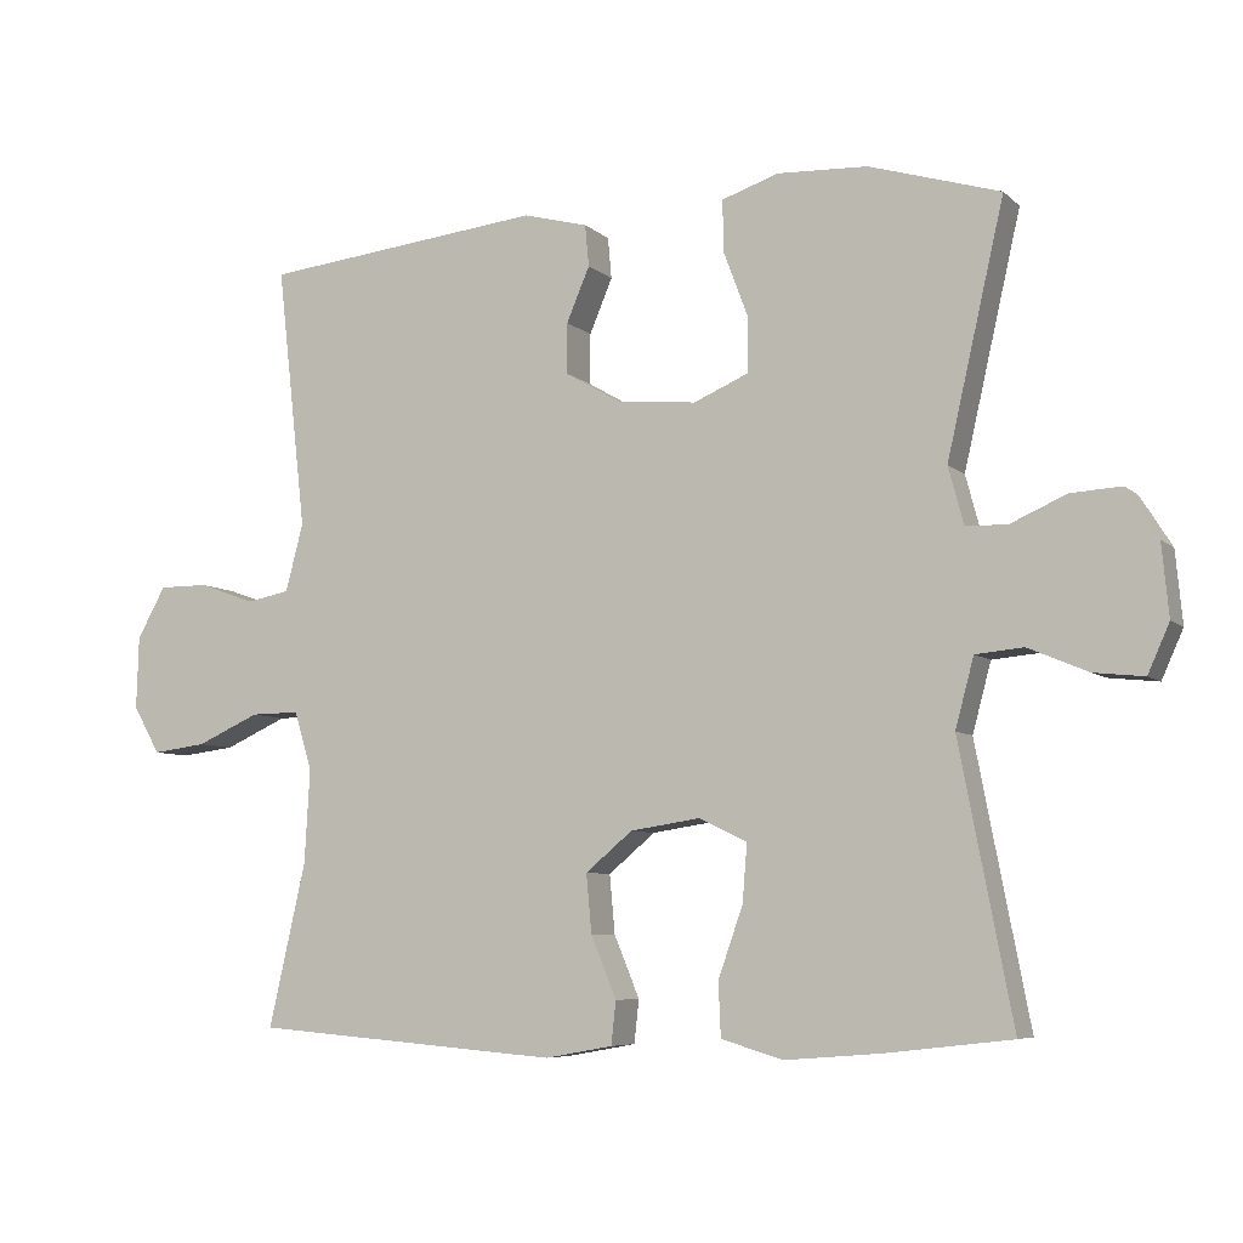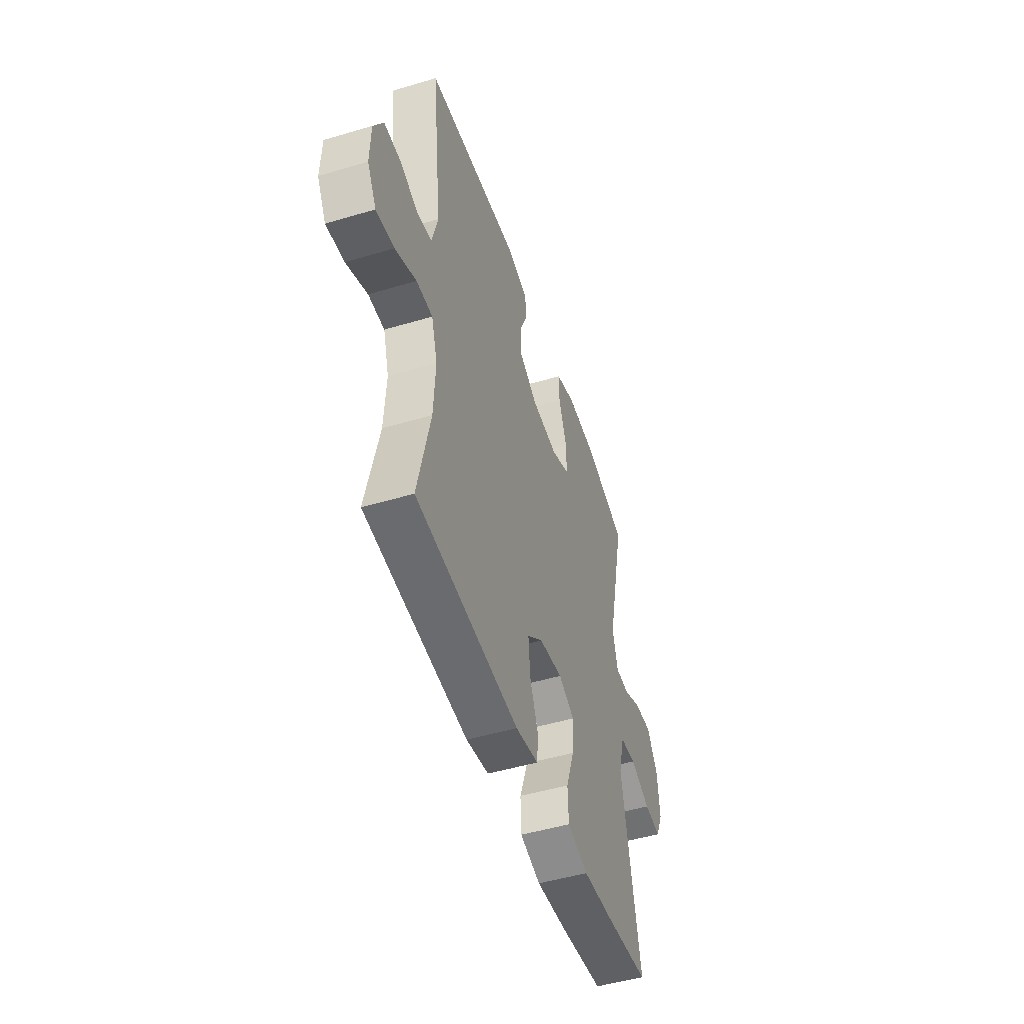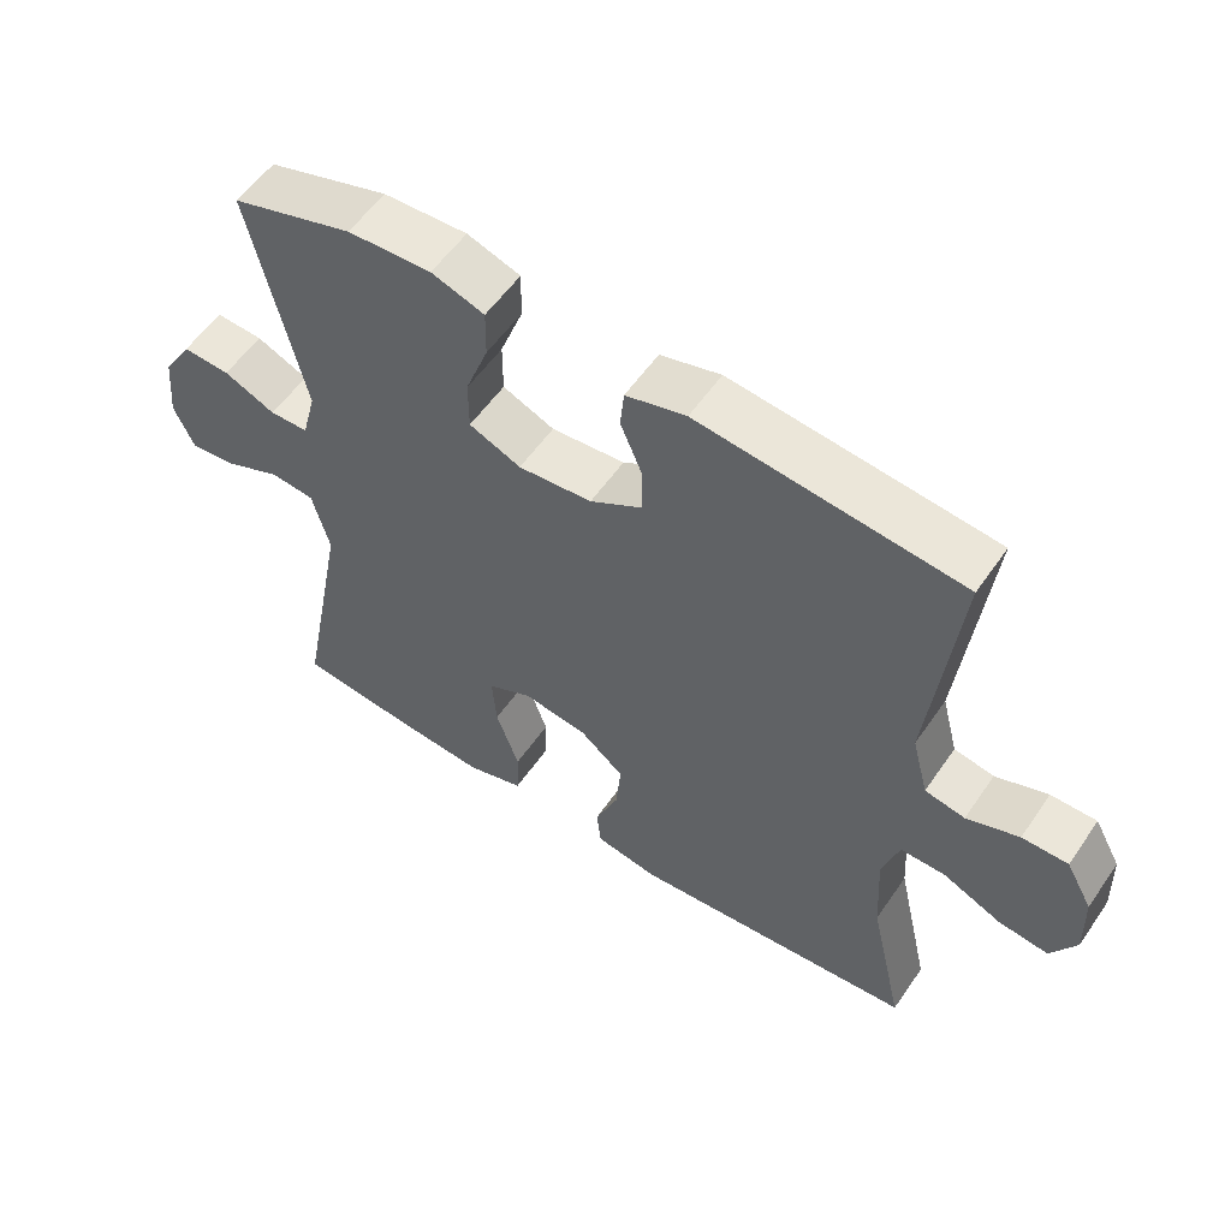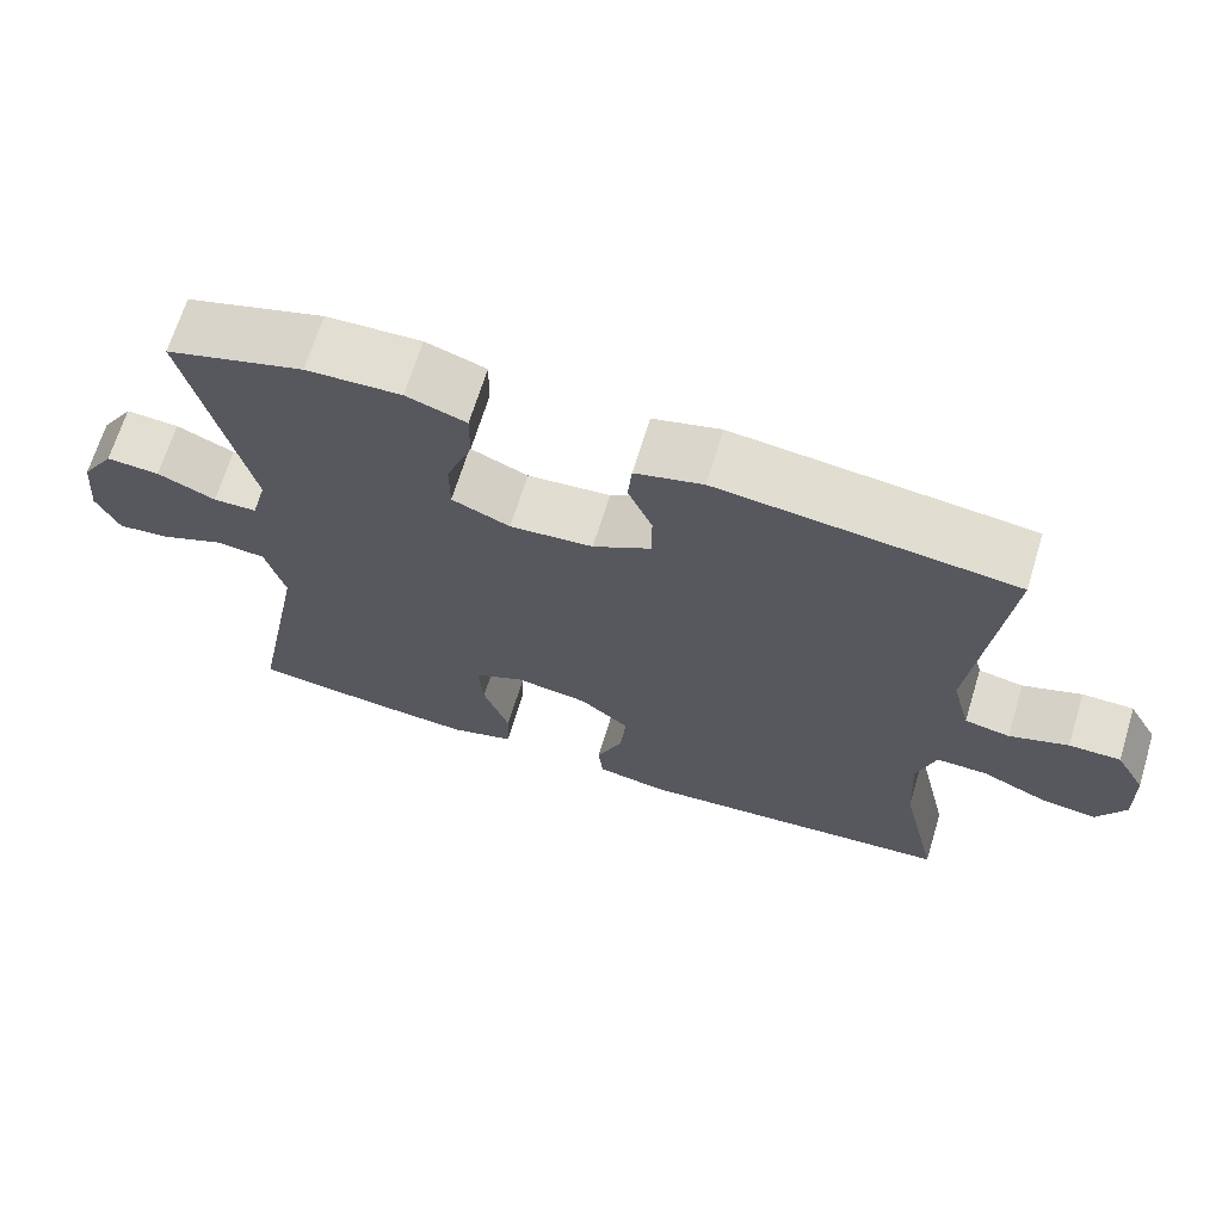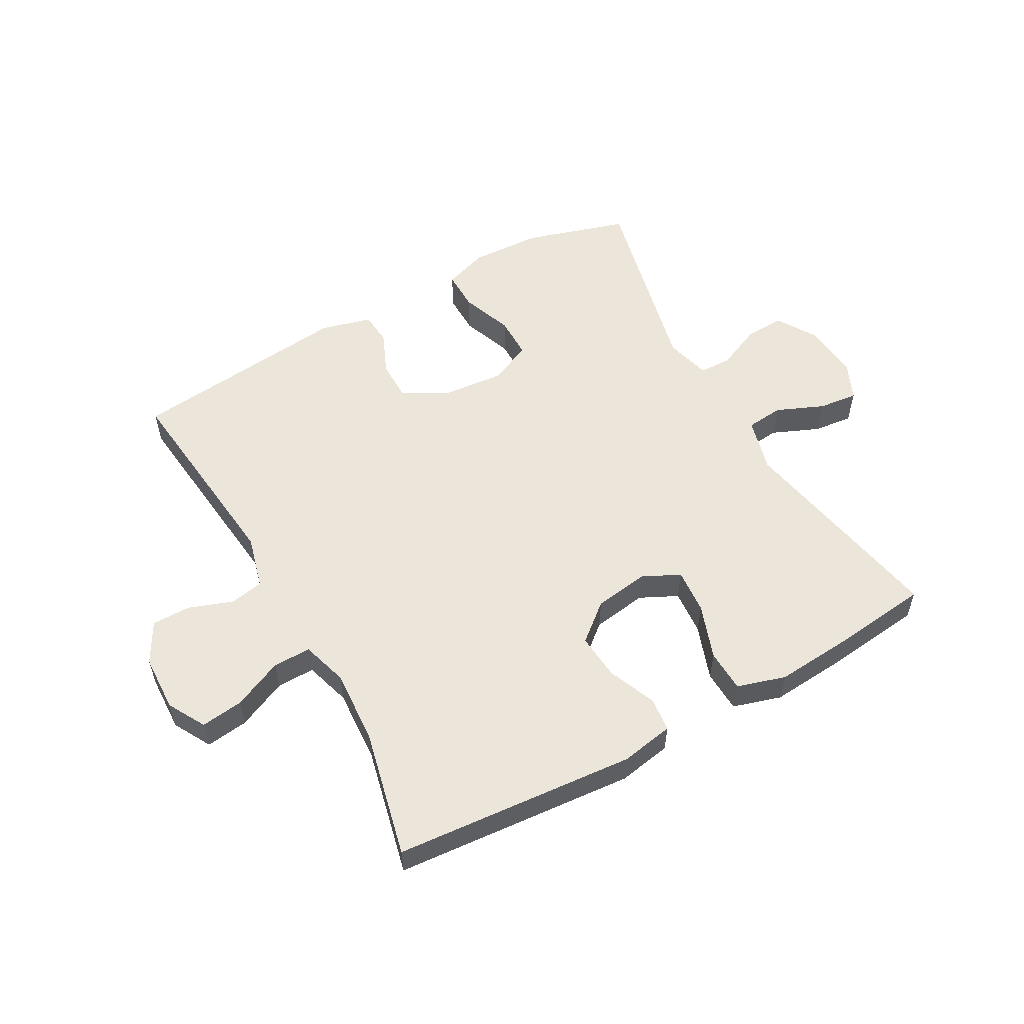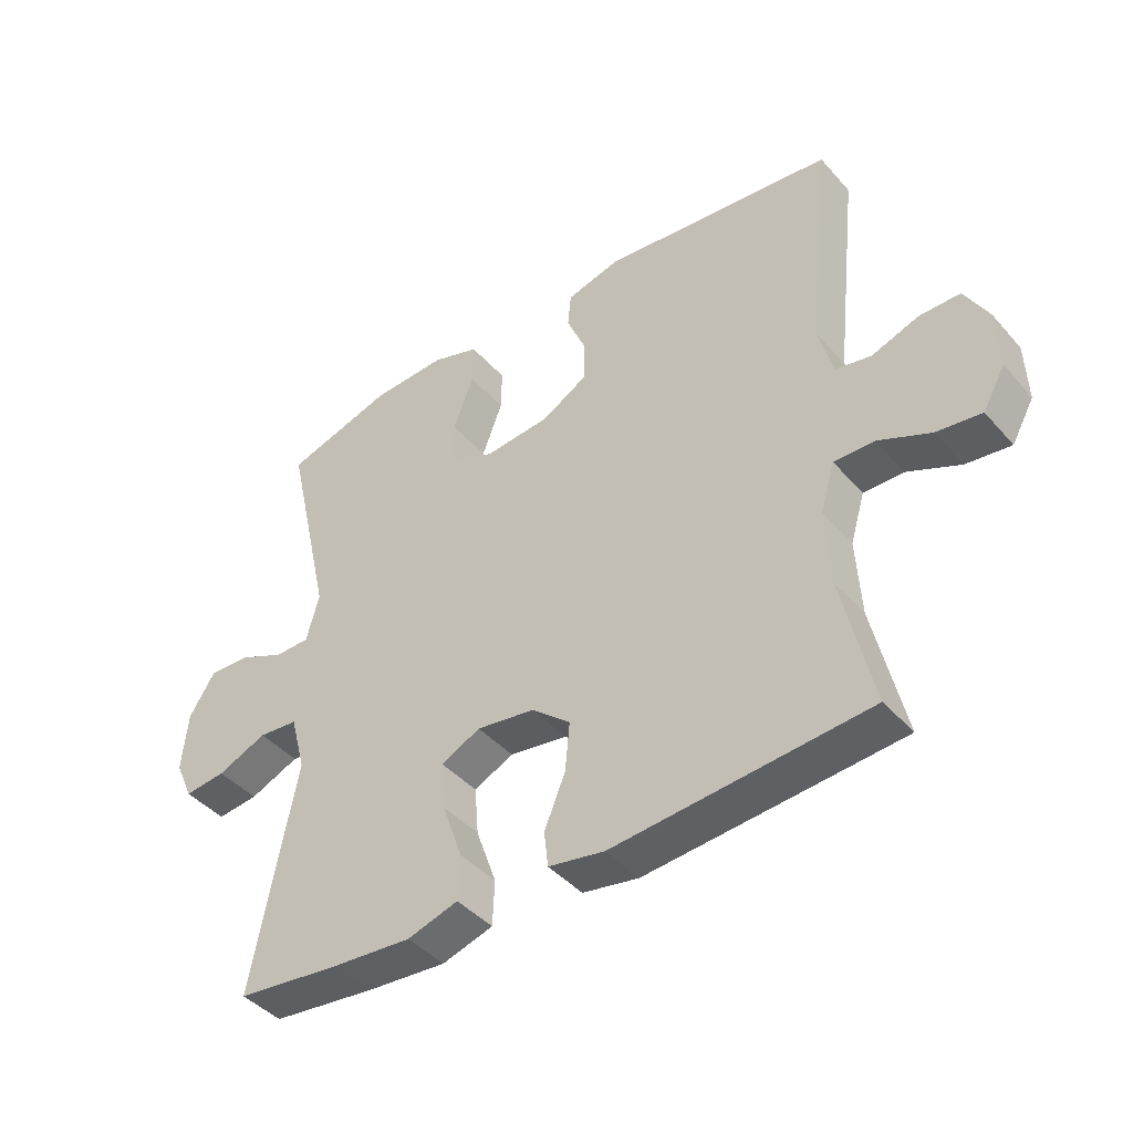
<metadata>
{"format":"obj","ext":"obj","renderer":"f3d","projection":"perspective","resolution":1024,"background":"white","views":[{"elev":-6.6,"azim":-155.8,"up":"+Z"},{"elev":-49.2,"azim":108.3,"up":"+Z"},{"elev":55.9,"azim":34.1,"up":"+Z"},{"elev":67.7,"azim":17.0,"up":"+Z"},{"elev":55.3,"azim":151.0,"up":"+Y"},{"elev":-42.8,"azim":37.7,"up":"+Z"}]}
</metadata>
<code>
v 0.5 0.07 0.5
v 0.462 0.07 0.159
v 0.485 0.07 0.071
v 0.541 0.07 0.06
v 0.614 0.07 0.086
v 0.678 0.07 0.086
v 0.715 0.07 0.019
v 0.718 0.07 -0.075
v 0.683 0.07 -0.137
v 0.613 0.07 -0.128
v 0.531 0.07 -0.091
v 0.468 0.07 -0.09
v 0.445 0.07 -0.166
v 0.452 0.07 -0.288
v 0.5 0.07 -0.5
v 0.101 0.07 -0.532
v 0.013 0.07 -0.516
v 0.007 0.07 -0.46
v 0.04 0.07 -0.38
v 0.047 0.07 -0.304
v -0.014 0.07 -0.253
v -0.105 0.07 -0.239
v -0.167 0.07 -0.269
v -0.161 0.07 -0.344
v -0.129 0.07 -0.435
v -0.132 0.07 -0.505
v -0.212 0.07 -0.529
v -0.336 0.07 -0.519
v -0.5 0.07 -0.5
v -0.431 0.07 -0.143
v -0.455 0.07 -0.053
v -0.517 0.07 -0.047
v -0.595 0.07 -0.08
v -0.66 0.07 -0.087
v -0.688 0.07 -0.024
v -0.679 0.07 0.07
v -0.638 0.07 0.135
v -0.572 0.07 0.131
v -0.5 0.07 0.099
v -0.446 0.07 0.1
v -0.426 0.07 0.175
v -0.5 0.07 0.5
v -0.33 0.07 0.551
v -0.213 0.07 0.556
v -0.139 0.07 0.531
v -0.14 0.07 0.464
v -0.172 0.07 0.379
v -0.172 0.07 0.308
v -0.1 0.07 0.277
v 0.003 0.07 0.286
v 0.075 0.07 0.328
v 0.075 0.07 0.394
v 0.045 0.07 0.465
v 0.05 0.07 0.519
v 0.134 0.07 0.541
v 0.5 0 0.5
v 0.462 0 0.159
v 0.485 0 0.071
v 0.541 0 0.06
v 0.614 0 0.086
v 0.678 0 0.086
v 0.715 0 0.019
v 0.718 0 -0.075
v 0.683 0 -0.137
v 0.613 0 -0.128
v 0.531 0 -0.091
v 0.468 0 -0.09
v 0.445 0 -0.166
v 0.452 0 -0.288
v 0.5 0 -0.5
v 0.101 0 -0.532
v 0.013 0 -0.516
v 0.007 0 -0.46
v 0.04 0 -0.38
v 0.047 0 -0.304
v -0.014 0 -0.253
v -0.105 0 -0.239
v -0.167 0 -0.269
v -0.161 0 -0.344
v -0.129 0 -0.435
v -0.132 0 -0.505
v -0.212 0 -0.529
v -0.336 0 -0.519
v -0.5 0 -0.5
v -0.431 0 -0.143
v -0.455 0 -0.053
v -0.517 0 -0.047
v -0.595 0 -0.08
v -0.66 0 -0.087
v -0.688 0 -0.024
v -0.679 0 0.07
v -0.638 0 0.135
v -0.572 0 0.131
v -0.5 0 0.099
v -0.446 0 0.1
v -0.426 0 0.175
v -0.5 0 0.5
v -0.33 0 0.551
v -0.213 0 0.556
v -0.139 0 0.531
v -0.14 0 0.464
v -0.172 0 0.379
v -0.172 0 0.308
v -0.1 0 0.277
v 0.003 0 0.286
v 0.075 0 0.328
v 0.075 0 0.394
v 0.045 0 0.465
v 0.05 0 0.519
v 0.134 0 0.541
f 52 53 54 55
f 51 52 55 1
f 50 51 1 2
f 49 50 2 3
f 44 45 46 47
f 44 47 48
f 41 42 43 44
f 40 41 44 48
f 36 37 38 39
f 36 39 40
f 35 36 40
f 32 33 34 35
f 31 32 35 40
f 30 31 40 48
f 24 25 26 27
f 23 24 27 28
f 16 17 18 19
f 14 15 16 19
f 13 14 19 20
f 12 13 20 21
f 8 9 10 11
f 8 11 12
f 7 8 12
f 4 5 6 7
f 3 4 7 12
f 49 3 12 21
f 23 28 29 30
f 22 23 30 48
f 21 22 48 49
f 110 109 108 107
f 56 110 107 106
f 57 56 106 105
f 58 57 105 104
f 102 101 100 99
f 103 102 99
f 99 98 97 96
f 103 99 96 95
f 94 93 92 91
f 95 94 91
f 95 91 90
f 90 89 88 87
f 95 90 87 86
f 103 95 86 85
f 82 81 80 79
f 83 82 79 78
f 74 73 72 71
f 74 71 70 69
f 75 74 69 68
f 76 75 68 67
f 66 65 64 63
f 67 66 63
f 67 63 62
f 62 61 60 59
f 67 62 59 58
f 76 67 58 104
f 85 84 83 78
f 103 85 78 77
f 104 103 77 76
f 1 56 57 2
f 2 57 58 3
f 3 58 59 4
f 4 59 60 5
f 5 60 61 6
f 6 61 62 7
f 7 62 63 8
f 8 63 64 9
f 9 64 65 10
f 10 65 66 11
f 11 66 67 12
f 12 67 68 13
f 13 68 69 14
f 14 69 70 15
f 15 70 71 16
f 16 71 72 17
f 17 72 73 18
f 18 73 74 19
f 19 74 75 20
f 20 75 76 21
f 21 76 77 22
f 22 77 78 23
f 23 78 79 24
f 24 79 80 25
f 25 80 81 26
f 26 81 82 27
f 27 82 83 28
f 28 83 84 29
f 29 84 85 30
f 30 85 86 31
f 31 86 87 32
f 32 87 88 33
f 33 88 89 34
f 34 89 90 35
f 35 90 91 36
f 36 91 92 37
f 37 92 93 38
f 38 93 94 39
f 39 94 95 40
f 40 95 96 41
f 41 96 97 42
f 42 97 98 43
f 43 98 99 44
f 44 99 100 45
f 45 100 101 46
f 46 101 102 47
f 47 102 103 48
f 48 103 104 49
f 49 104 105 50
f 50 105 106 51
f 51 106 107 52
f 52 107 108 53
f 53 108 109 54
f 54 109 110 55
f 55 110 56 1

</code>
